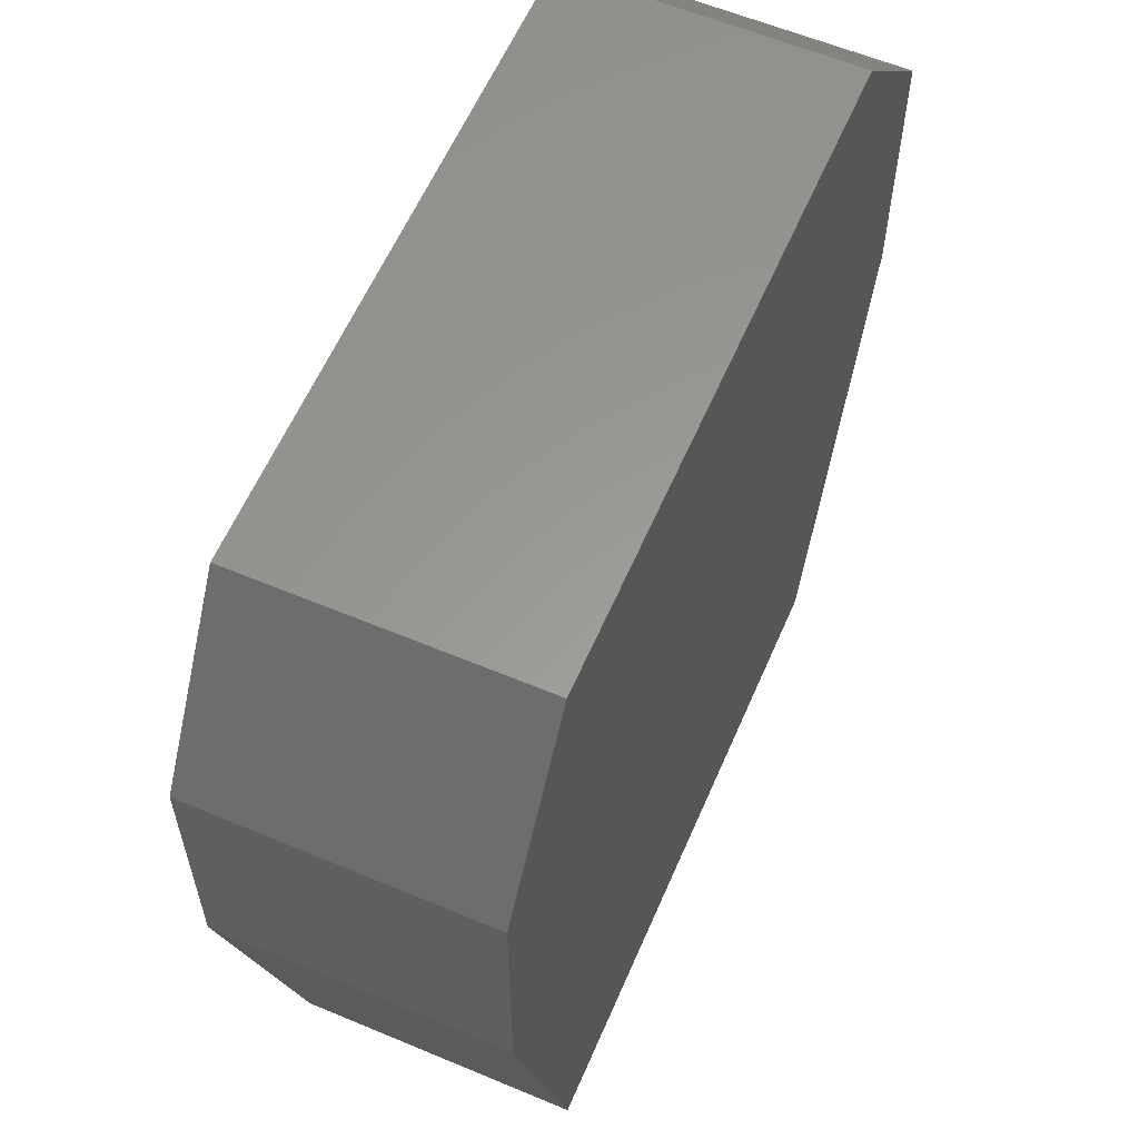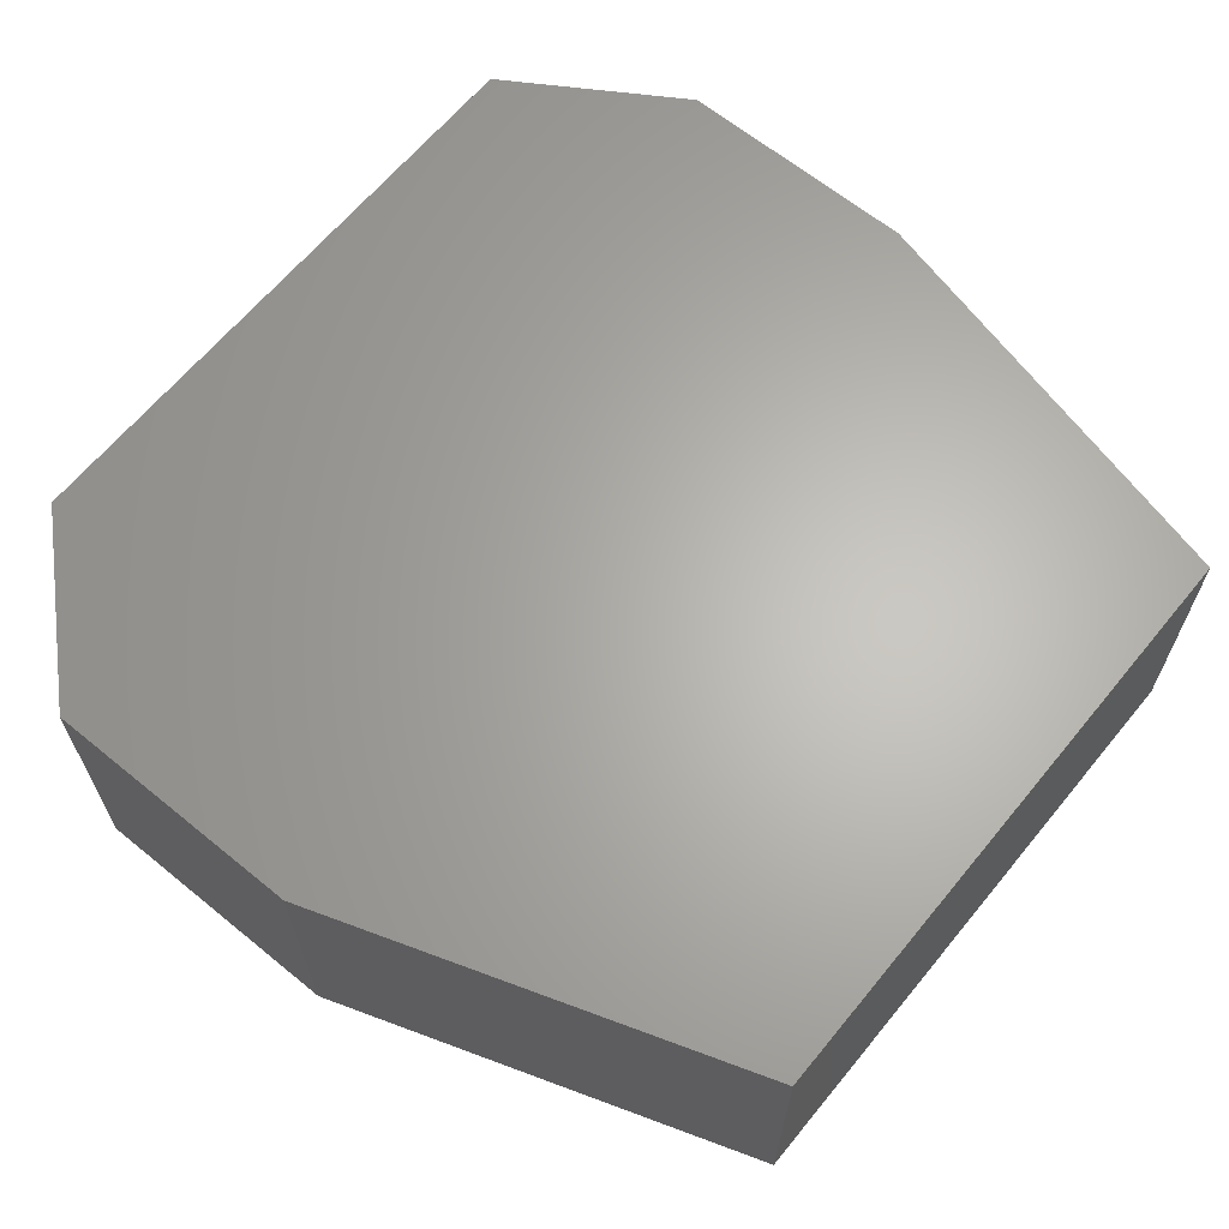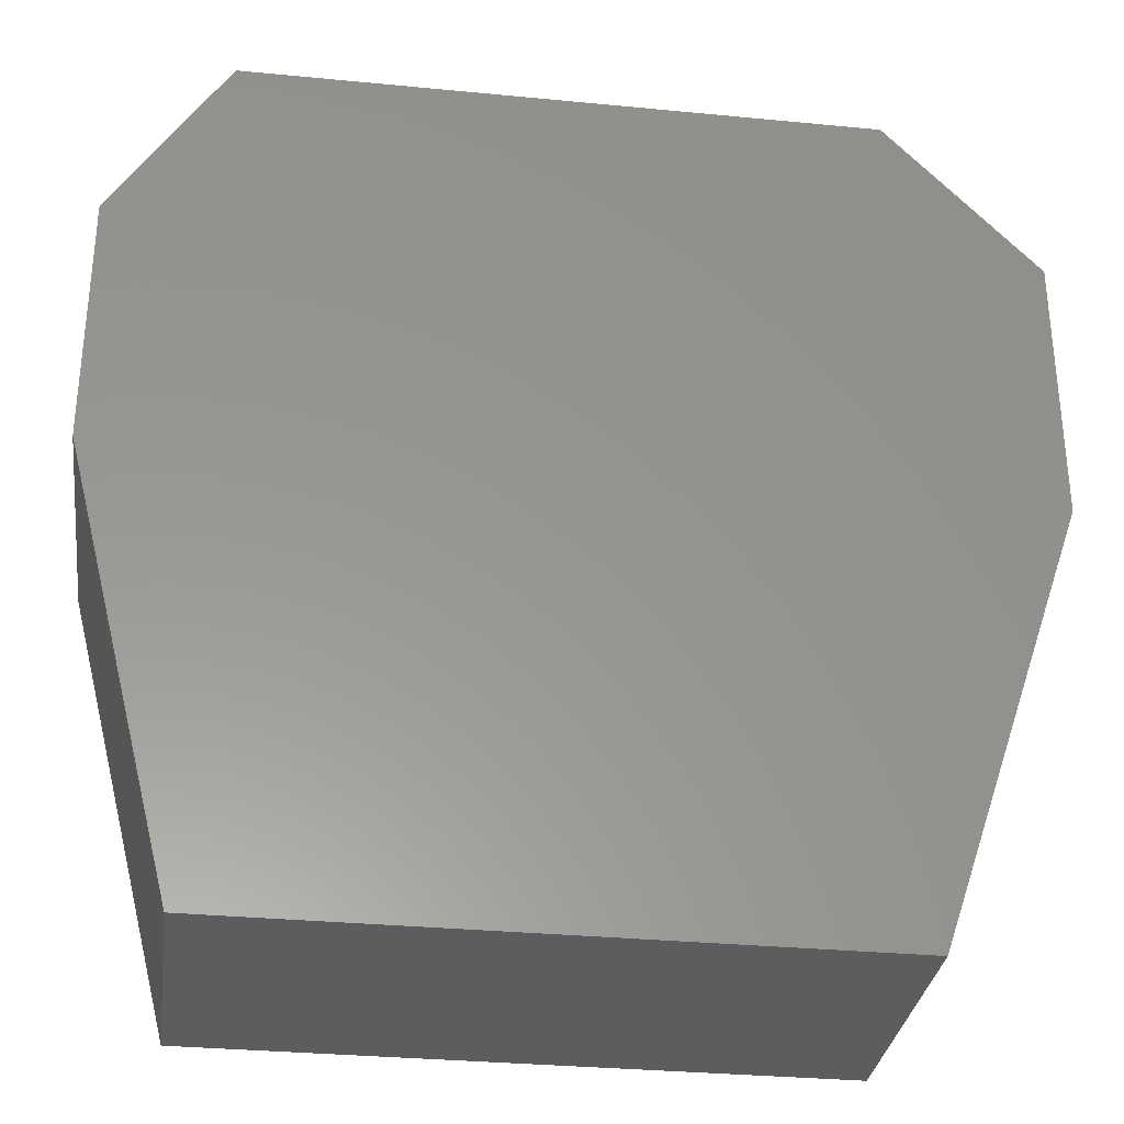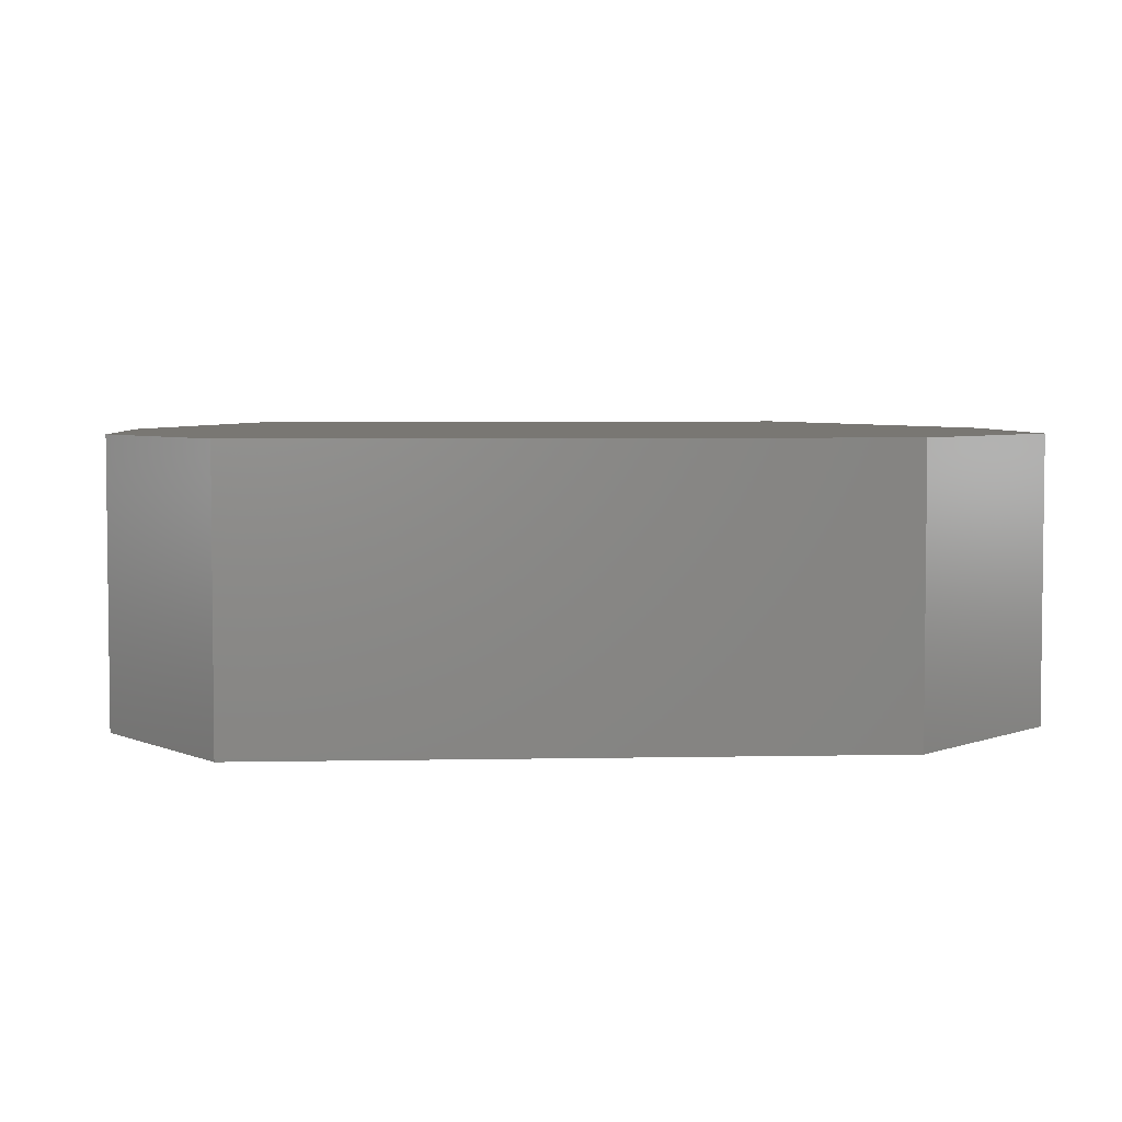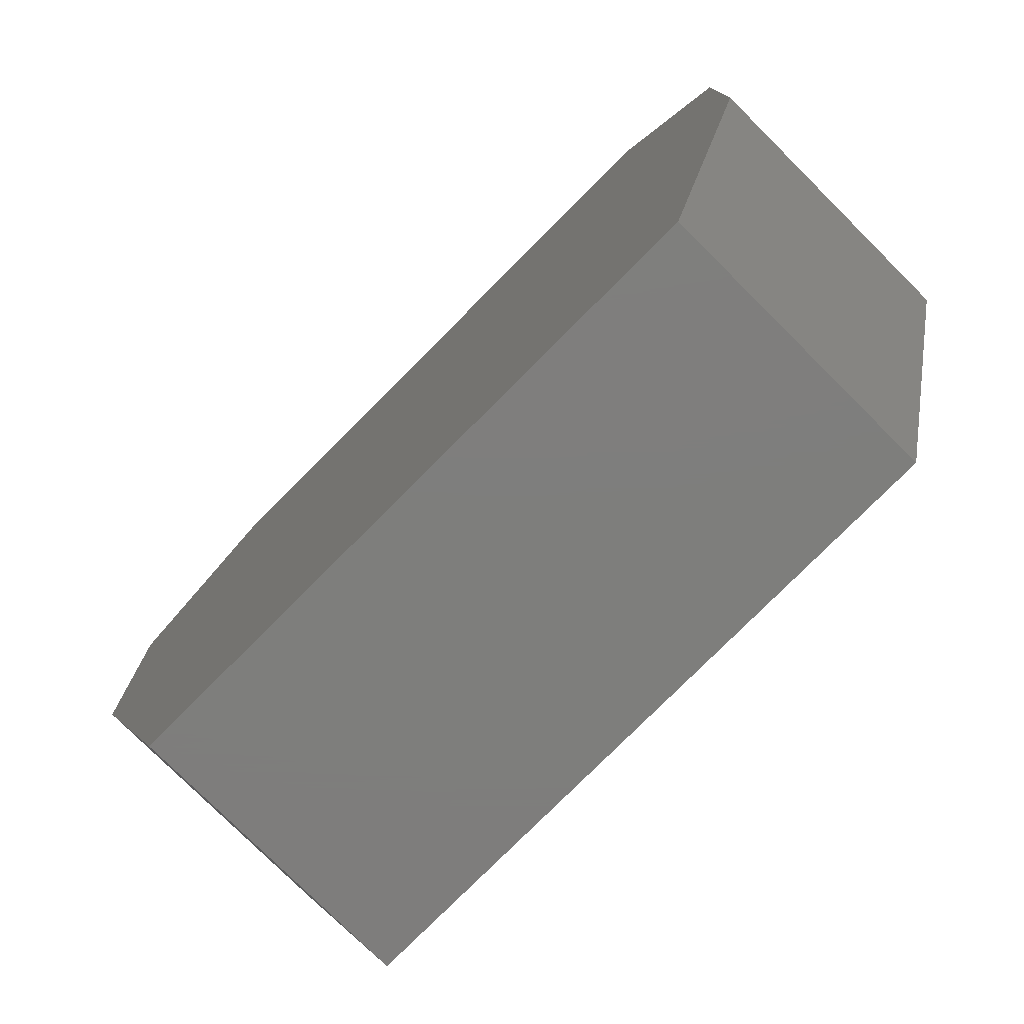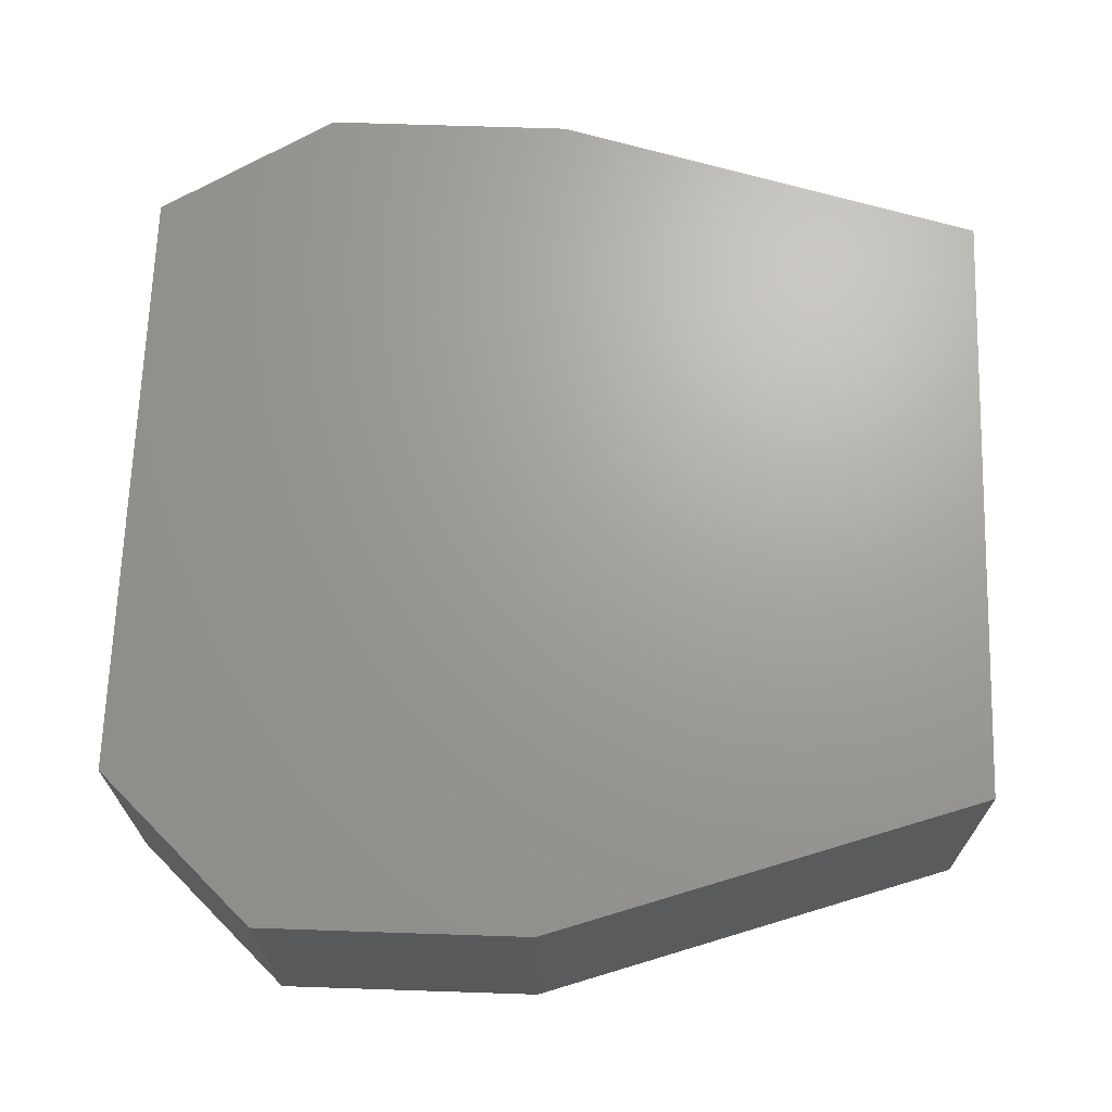
<metadata>
{"format":"stl","ext":"stl","renderer":"f3d","projection":"perspective","resolution":1024,"background":"white","views":[{"elev":59.6,"azim":-66.7,"up":"+Z"},{"elev":64.6,"azim":129.4,"up":"+Y"},{"elev":-31.7,"azim":-7.8,"up":"+Z"},{"elev":4.4,"azim":-3.8,"up":"+Y"},{"elev":-77.8,"azim":-134.9,"up":"+Z"},{"elev":68.3,"azim":91.9,"up":"+Y"}]}
</metadata>
<code>
# stl→obj: 20 verts, 36 faces
v 0.75 1.478e-16 0.0208
v 0.75 1.89e-16 0.4592
v 0.75 -0.4609 0.0208
v 0.75 -0.4609 0.4592
v 0.5053 -0.4609 -0.7033
v 0.5053 8.926e-17 -0.7033
v 0.7483 -0.4609 0.01073
v 0.7483 1.608e-16 0.01073
v 0.5053 -0.4609 0.7192
v -0.5196 -0.4609 0.7192
v -0.7031 -0.4609 0.4286
v -0.7031 -0.4609 0.01562
v 0.75 -0.4609 0.01562
v -0.5196 -0.4609 -0.7033
v 0.75 1.613e-16 0.01562
v -0.7031 1.541e-33 0.01562
v -0.7031 2.579e-17 0.4286
v -0.5196 6.432e-17 0.7192
v 0.5053 1.781e-16 0.7192
v -0.5196 -2.452e-17 -0.7033
f 1 2 3
f 3 2 4
f 5 6 7
f 7 6 8
f 9 10 4
f 4 10 11
f 4 11 3
f 3 11 12
f 3 12 13
f 14 5 12
f 12 5 7
f 12 7 13
f 15 16 1
f 1 16 17
f 1 17 2
f 2 17 18
f 2 18 19
f 15 8 16
f 16 8 6
f 16 6 20
f 1 3 15
f 15 3 13
f 15 13 8
f 8 13 7
f 17 16 11
f 11 16 12
f 18 17 10
f 10 17 11
f 9 19 10
f 10 19 18
f 2 19 4
f 4 19 9
f 14 20 5
f 5 20 6
f 12 16 14
f 14 16 20

</code>
